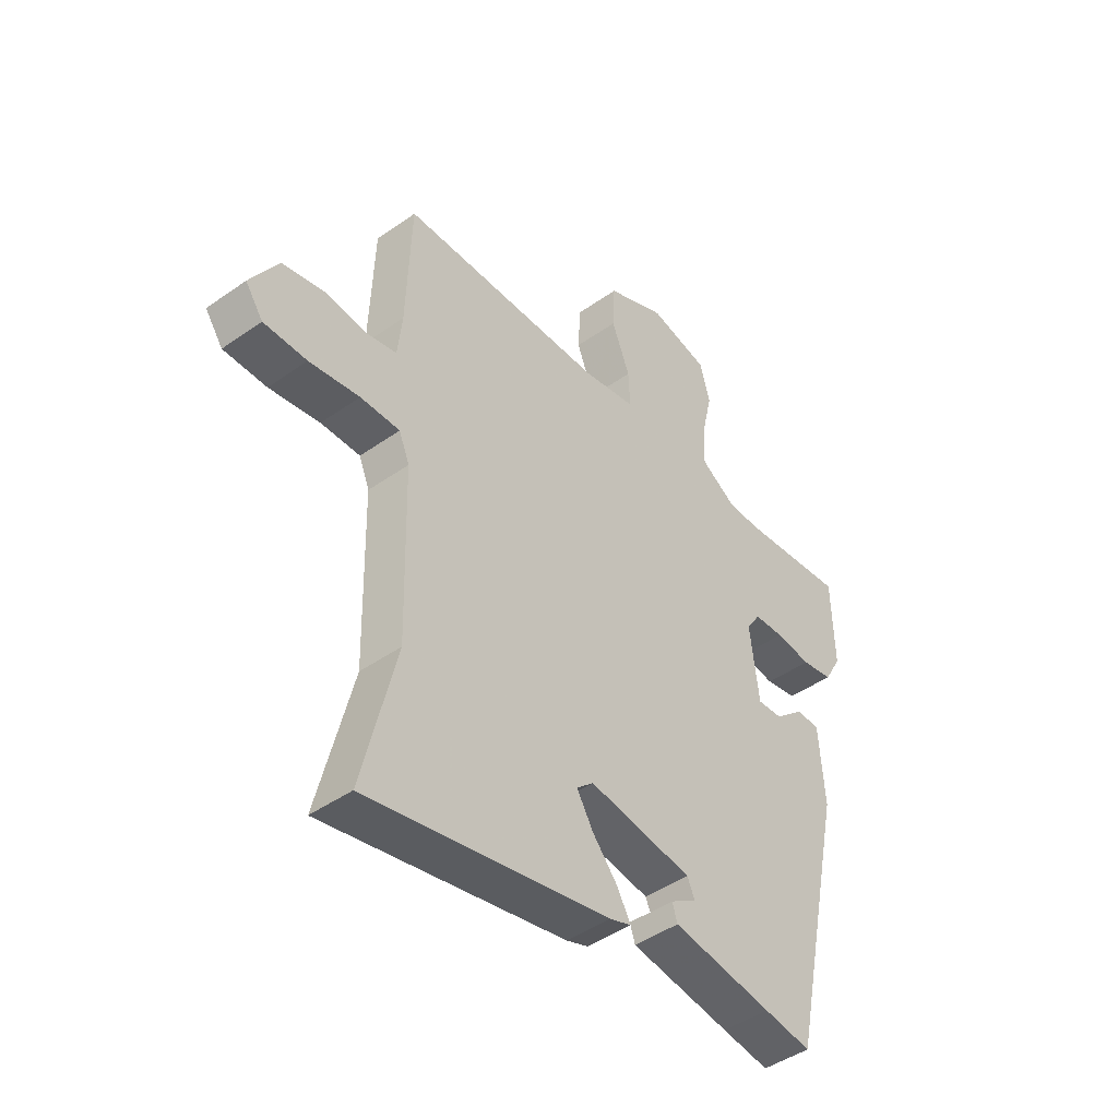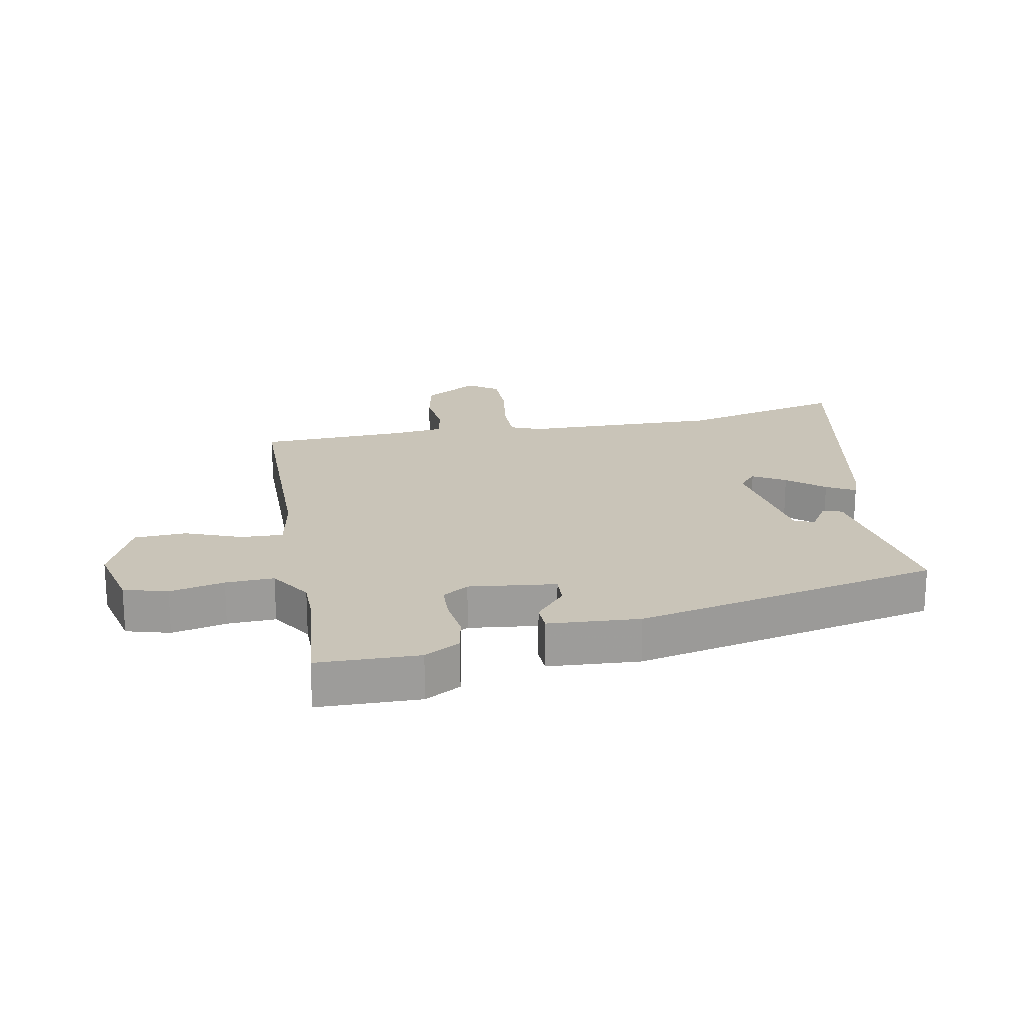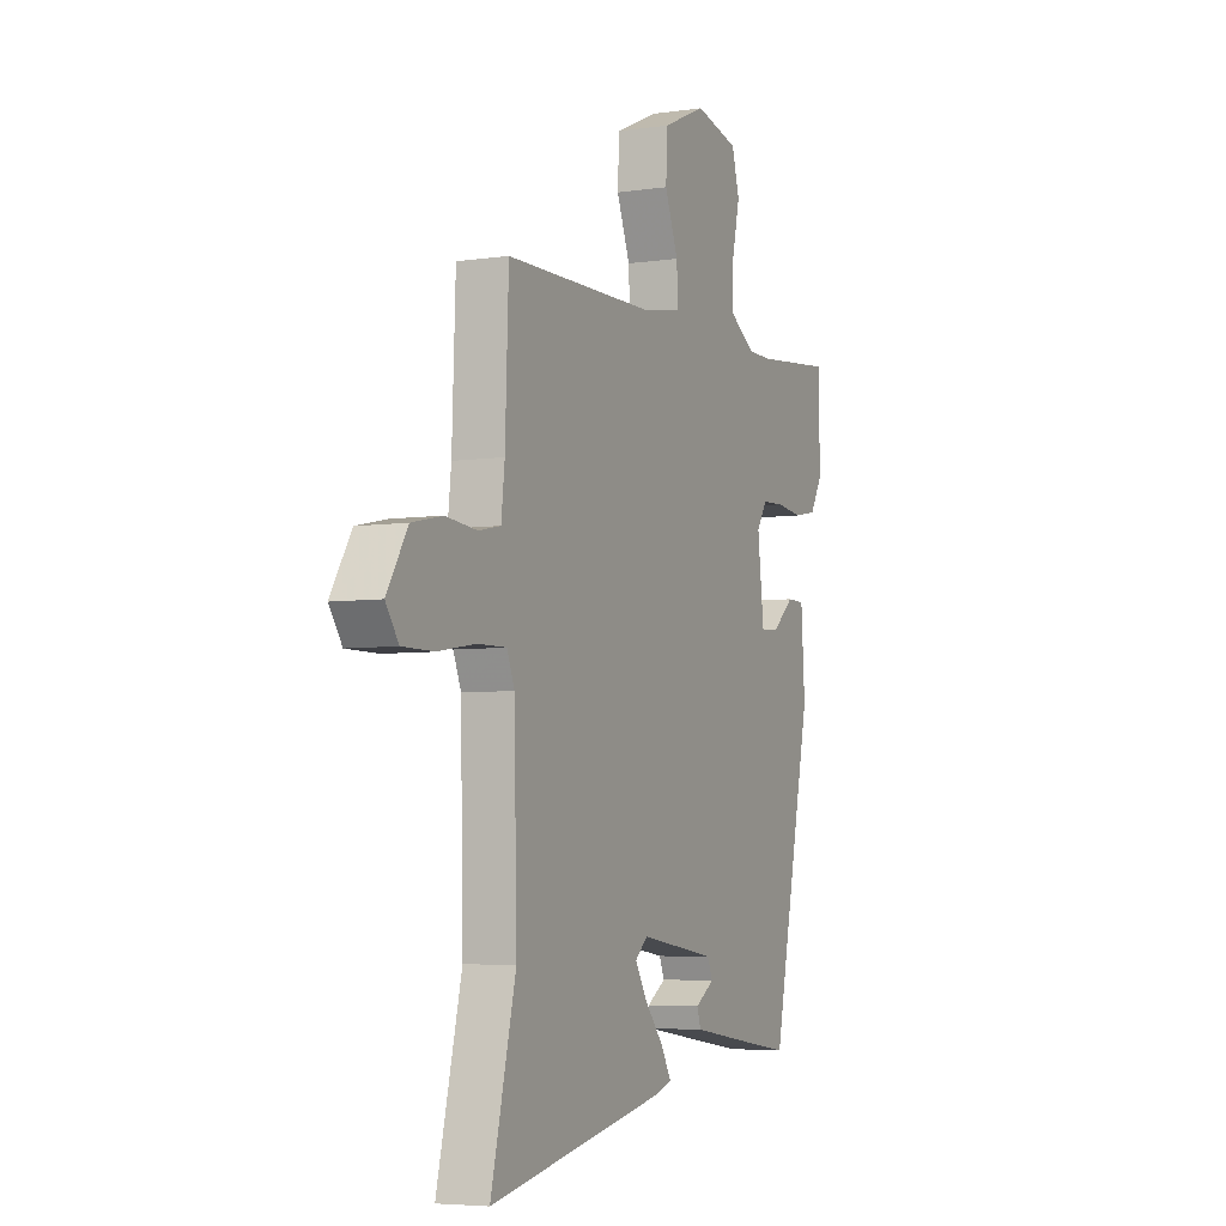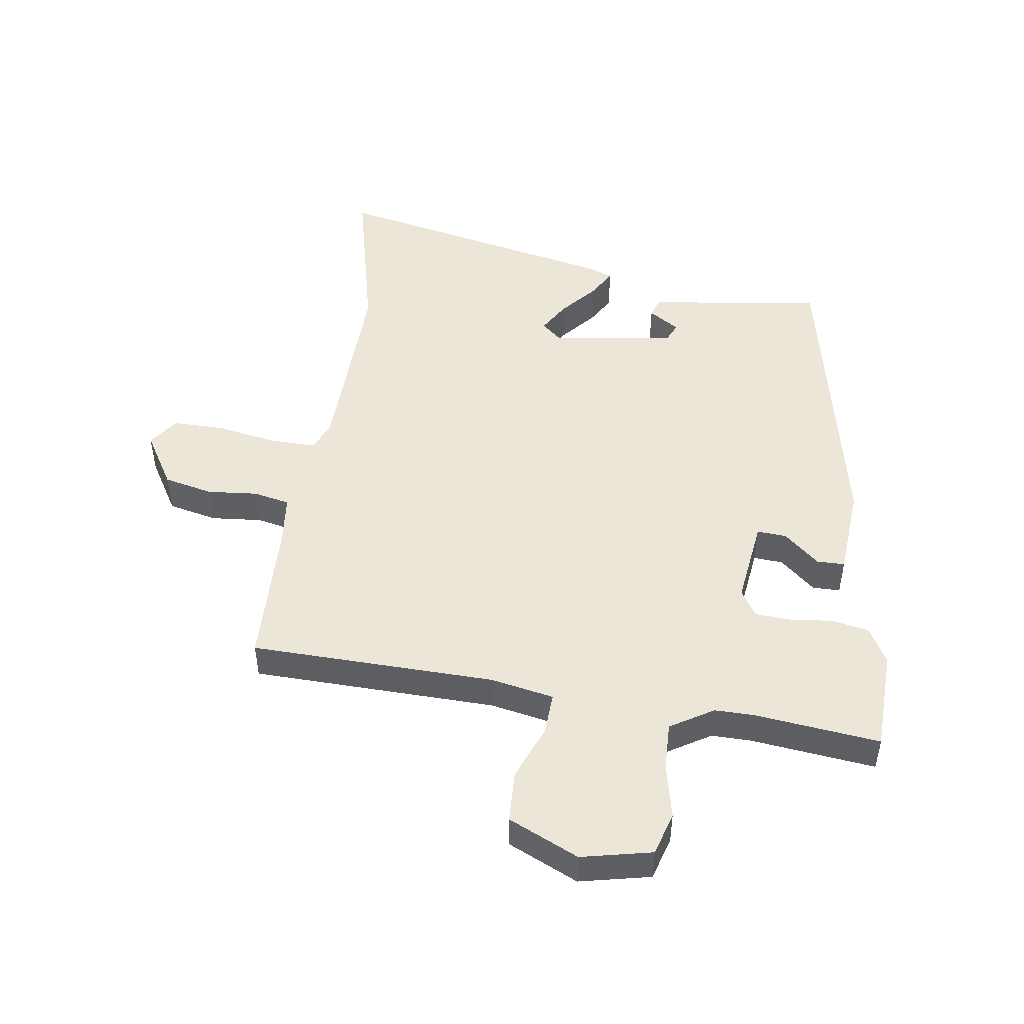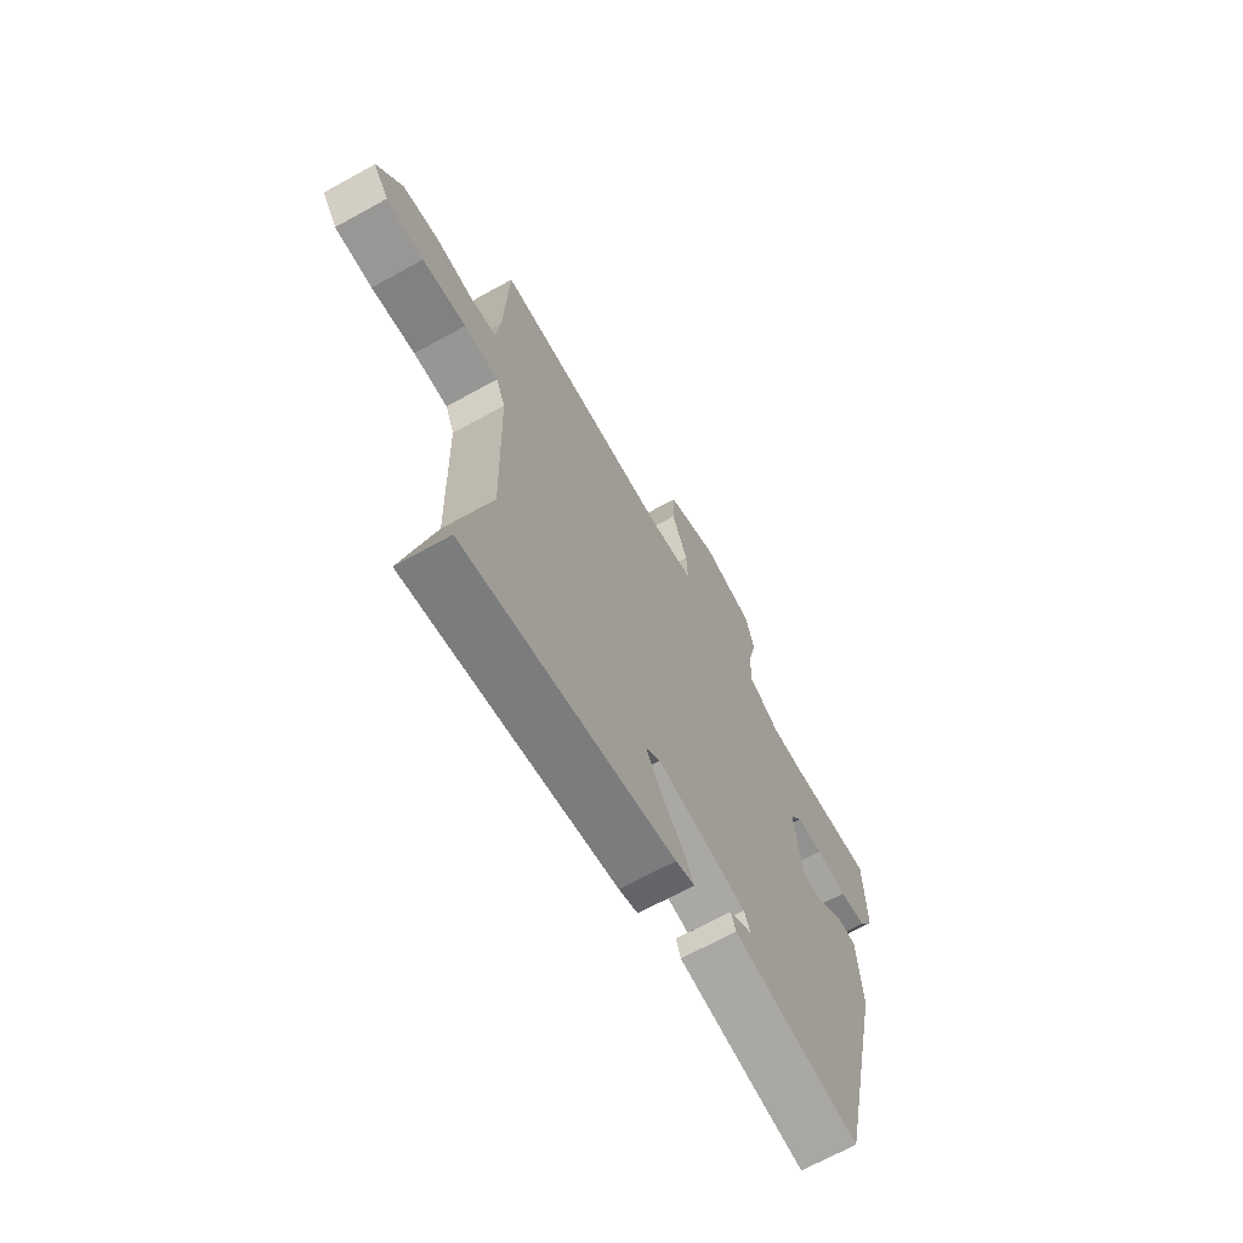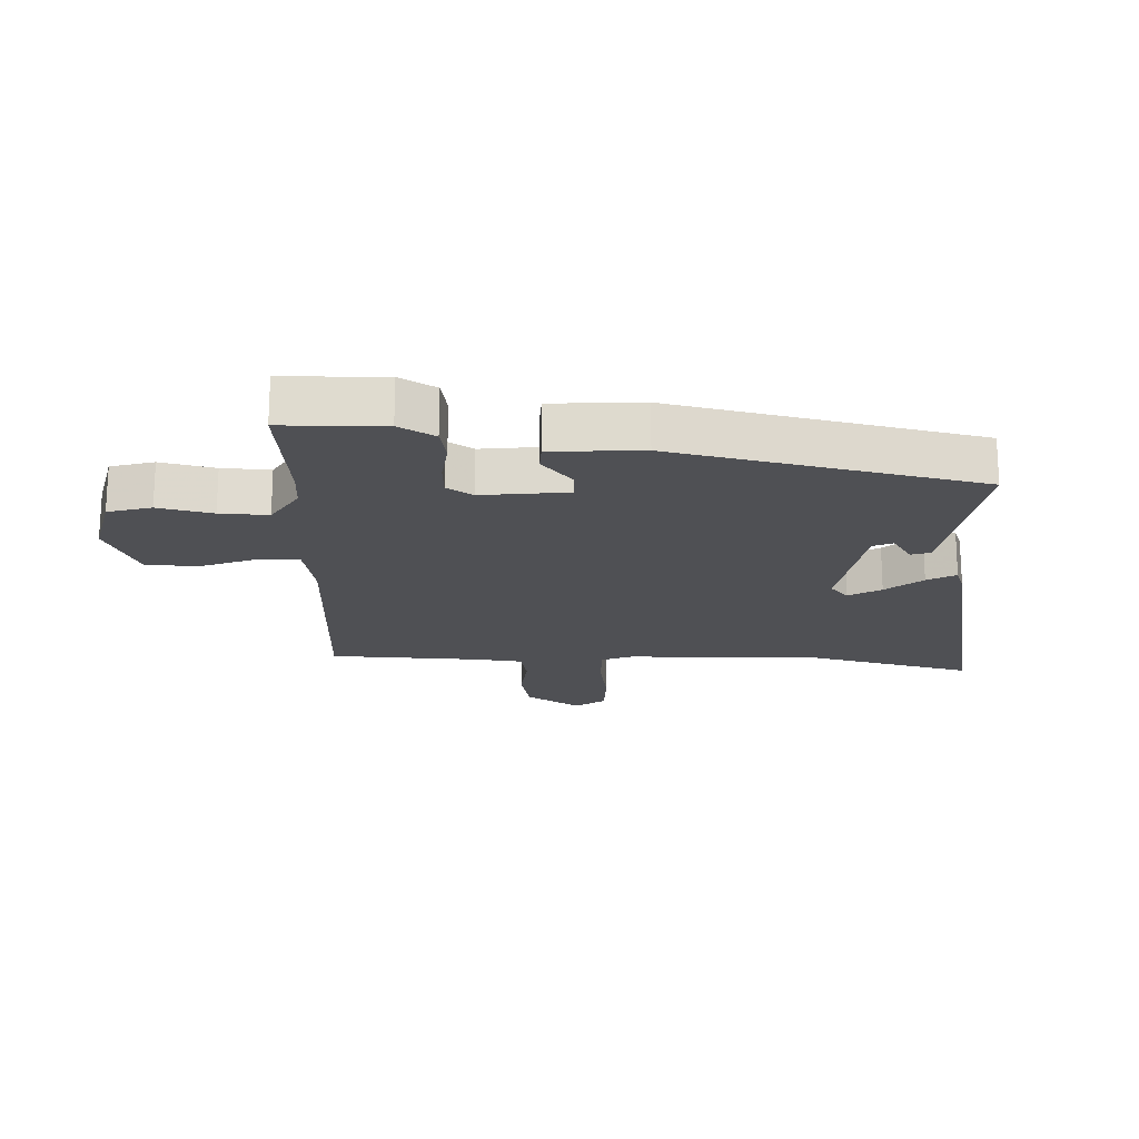
<metadata>
{"format":"obj","ext":"obj","renderer":"f3d","projection":"perspective","resolution":1024,"background":"white","views":[{"elev":-45.0,"azim":-50.7,"up":"+Z"},{"elev":20.1,"azim":79.0,"up":"+Y"},{"elev":-5.2,"azim":-65.3,"up":"+Z"},{"elev":48.6,"azim":8.7,"up":"+Y"},{"elev":-68.3,"azim":-61.0,"up":"+Z"},{"elev":-19.2,"azim":87.6,"up":"+Y"}]}
</metadata>
<code>
v 0.331 0.07 0.482
v 0.533 0.07 0.503
v 0.537 0.07 0.339
v 0.504 0.07 0.281
v 0.444 0.07 0.27
v 0.375 0.07 0.278
v 0.317 0.07 0.275
v 0.29 0.07 0.233
v 0.307 0.07 0.093
v 0.355 0.07 0.096
v 0.412 0.07 0.145
v 0.457 0.07 0.144
v 0.467 0.07 -0.003
v 0.361 0.07 -0.496
v 0.27 0.07 -0.483
v 0.077 0.07 -0.454
v 0.067 0.07 -0.423
v 0.117 0.07 -0.391
v 0.103 0.07 -0.359
v -0.096 0.07 -0.329
v -0.129 0.07 -0.358
v -0.098 0.07 -0.41
v -0.049 0.07 -0.468
v -0.023 0.07 -0.514
v -0.065 0.07 -0.529
v -0.53 0.07 -0.623
v -0.465 0.07 -0.355
v -0.472 0.07 -0.039
v -0.492 0.07 0.01
v -0.568 0.07 0.009
v -0.665 0.07 -0.007
v -0.748 0.07 -0.007
v -0.782 0.07 0.041
v -0.728 0.07 0.129
v -0.648 0.07 0.146
v -0.566 0.07 0.138
v -0.508 0.07 0.15
v -0.499 0.07 0.231
v -0.49 0.07 0.47
v -0.095 0.07 0.476
v 0.007 0.07 0.495
v 0.004 0.07 0.563
v -0.031 0.07 0.652
v -0.027 0.07 0.736
v 0.087 0.07 0.787
v 0.201 0.07 0.761
v 0.221 0.07 0.691
v 0.201 0.07 0.603
v 0.198 0.07 0.525
v 0.267 0.07 0.482
v 0.331 0 0.482
v 0.533 0 0.503
v 0.537 0 0.339
v 0.504 0 0.281
v 0.444 0 0.27
v 0.375 0 0.278
v 0.317 0 0.275
v 0.29 0 0.233
v 0.307 0 0.093
v 0.355 0 0.096
v 0.412 0 0.145
v 0.457 0 0.144
v 0.467 0 -0.003
v 0.361 0 -0.496
v 0.27 0 -0.483
v 0.077 0 -0.454
v 0.067 0 -0.423
v 0.117 0 -0.391
v 0.103 0 -0.359
v -0.096 0 -0.329
v -0.129 0 -0.358
v -0.098 0 -0.41
v -0.049 0 -0.468
v -0.023 0 -0.514
v -0.065 0 -0.529
v -0.53 0 -0.623
v -0.465 0 -0.355
v -0.472 0 -0.039
v -0.492 0 0.01
v -0.568 0 0.009
v -0.665 0 -0.007
v -0.748 0 -0.007
v -0.782 0 0.041
v -0.728 0 0.129
v -0.648 0 0.146
v -0.566 0 0.138
v -0.508 0 0.15
v -0.499 0 0.231
v -0.49 0 0.47
v -0.095 0 0.476
v 0.007 0 0.495
v 0.004 0 0.563
v -0.031 0 0.652
v -0.027 0 0.736
v 0.087 0 0.787
v 0.201 0 0.761
v 0.221 0 0.691
v 0.201 0 0.603
v 0.198 0 0.525
v 0.267 0 0.482
f 45 46 47 48
f 45 48 49
f 42 43 44 45
f 41 42 45 49
f 40 41 49 50
f 38 39 40
f 37 38 40 50
f 33 34 35 36
f 33 36 37
f 30 31 32 33
f 29 30 33 37
f 28 29 37 50
f 24 25 26 27
f 22 23 24 27
f 21 22 27 28
f 20 21 28 50
f 15 16 17 18
f 15 18 19
f 14 15 19
f 13 14 19
f 10 11 12 13
f 9 10 13 19
f 8 9 19 20
f 3 4 5 6
f 1 2 3 6
f 1 6 7
f 8 20 50
f 1 7 8 50
f 98 97 96 95
f 99 98 95
f 95 94 93 92
f 99 95 92 91
f 100 99 91 90
f 90 89 88
f 100 90 88 87
f 86 85 84 83
f 87 86 83
f 83 82 81 80
f 87 83 80 79
f 100 87 79 78
f 77 76 75 74
f 77 74 73 72
f 78 77 72 71
f 100 78 71 70
f 68 67 66 65
f 69 68 65
f 69 65 64
f 69 64 63
f 63 62 61 60
f 69 63 60 59
f 70 69 59 58
f 56 55 54 53
f 56 53 52 51
f 57 56 51
f 100 70 58
f 100 58 57 51
f 1 51 52 2
f 2 52 53 3
f 3 53 54 4
f 4 54 55 5
f 5 55 56 6
f 6 56 57 7
f 7 57 58 8
f 8 58 59 9
f 9 59 60 10
f 10 60 61 11
f 11 61 62 12
f 12 62 63 13
f 13 63 64 14
f 14 64 65 15
f 15 65 66 16
f 16 66 67 17
f 17 67 68 18
f 18 68 69 19
f 19 69 70 20
f 20 70 71 21
f 21 71 72 22
f 22 72 73 23
f 23 73 74 24
f 24 74 75 25
f 25 75 76 26
f 26 76 77 27
f 27 77 78 28
f 28 78 79 29
f 29 79 80 30
f 30 80 81 31
f 31 81 82 32
f 32 82 83 33
f 33 83 84 34
f 34 84 85 35
f 35 85 86 36
f 36 86 87 37
f 37 87 88 38
f 38 88 89 39
f 39 89 90 40
f 40 90 91 41
f 41 91 92 42
f 42 92 93 43
f 43 93 94 44
f 44 94 95 45
f 45 95 96 46
f 46 96 97 47
f 47 97 98 48
f 48 98 99 49
f 49 99 100 50
f 50 100 51 1

</code>
